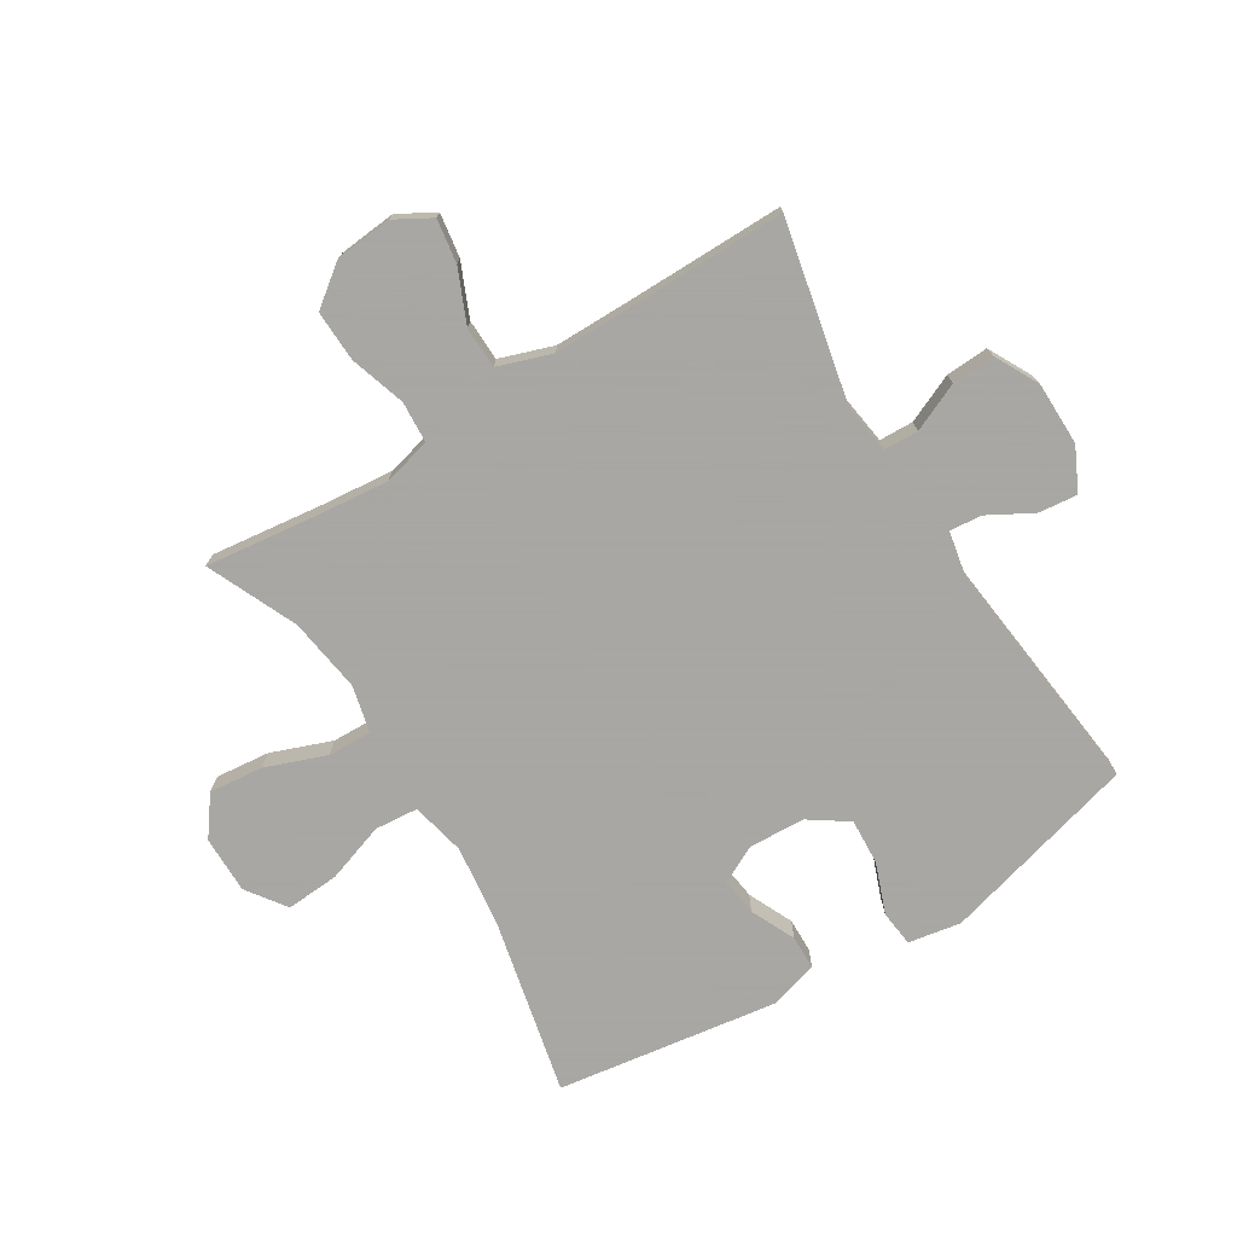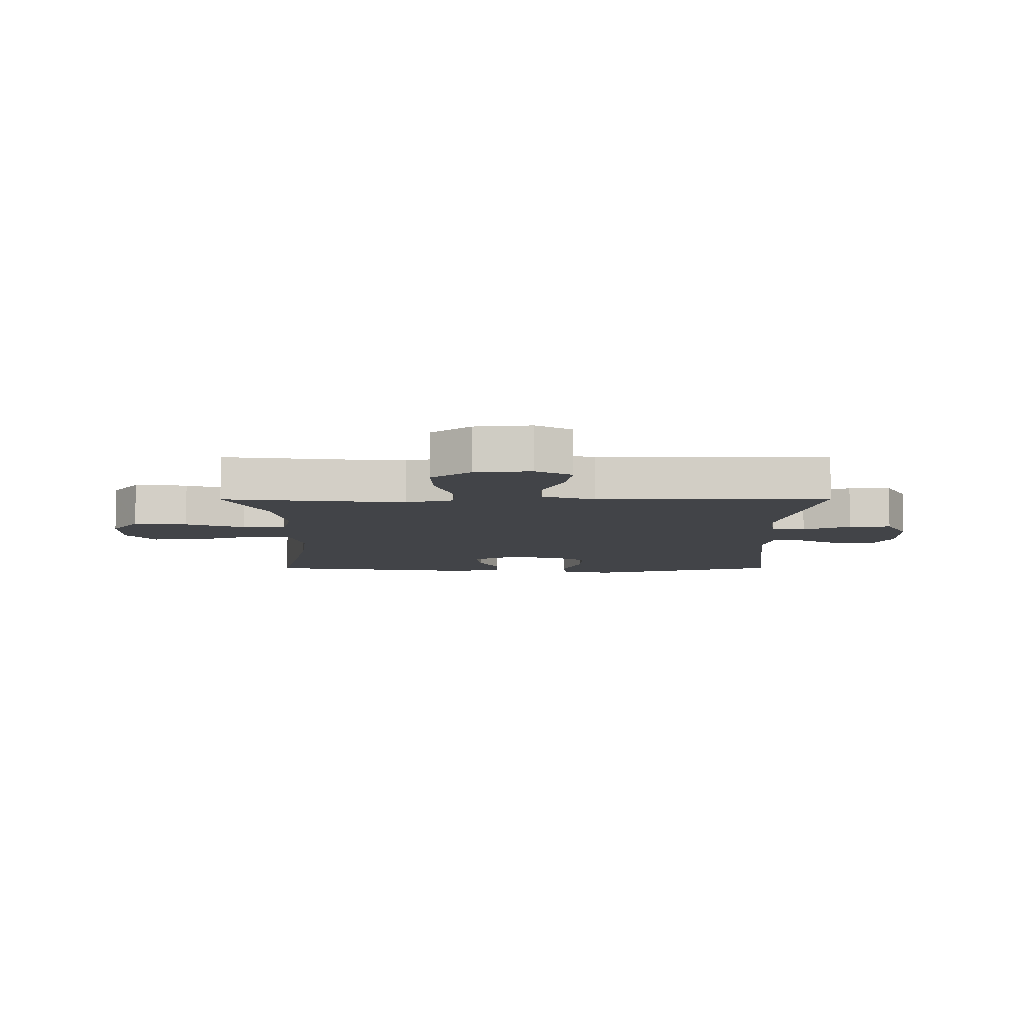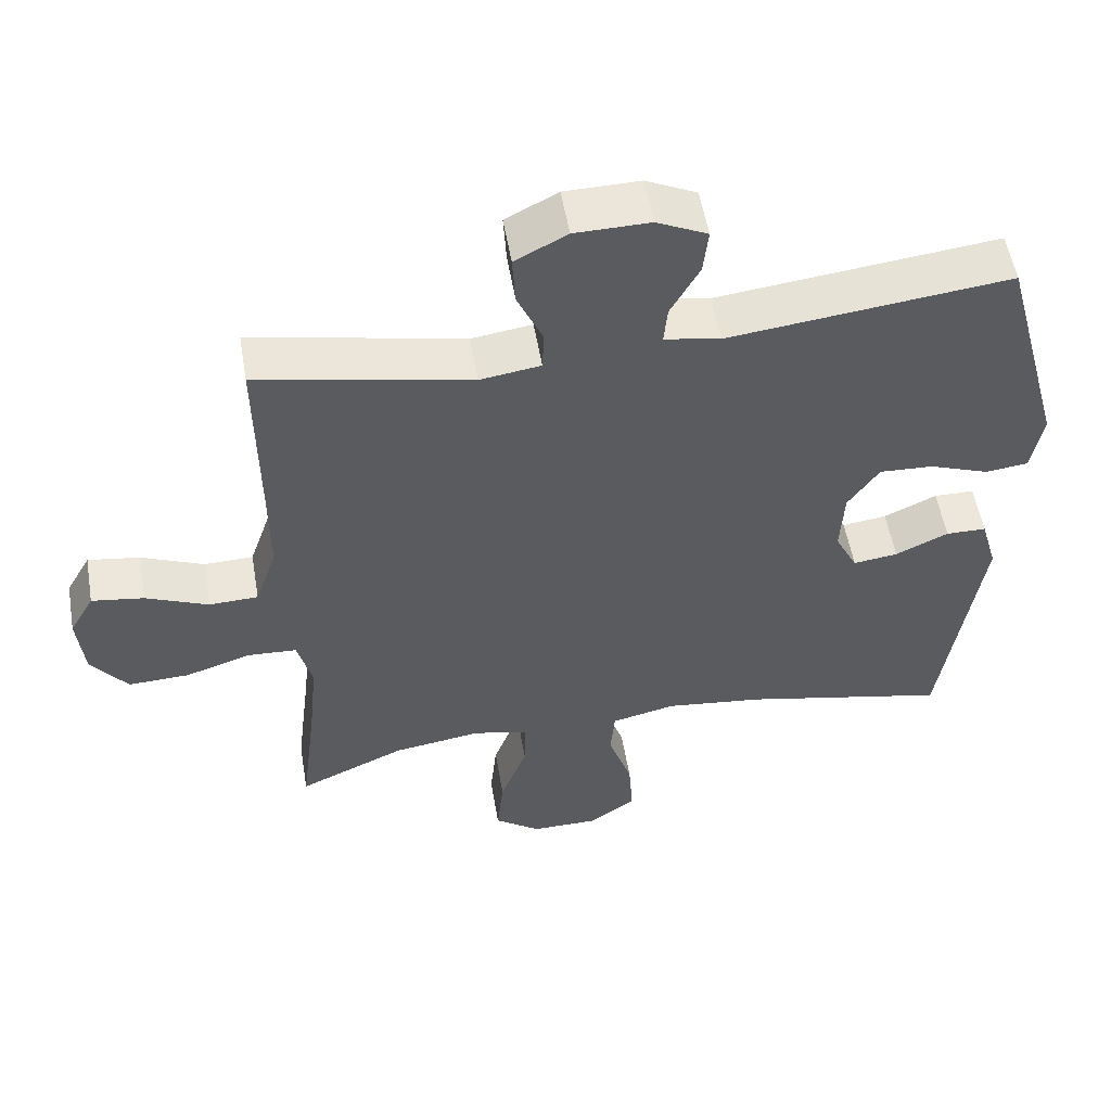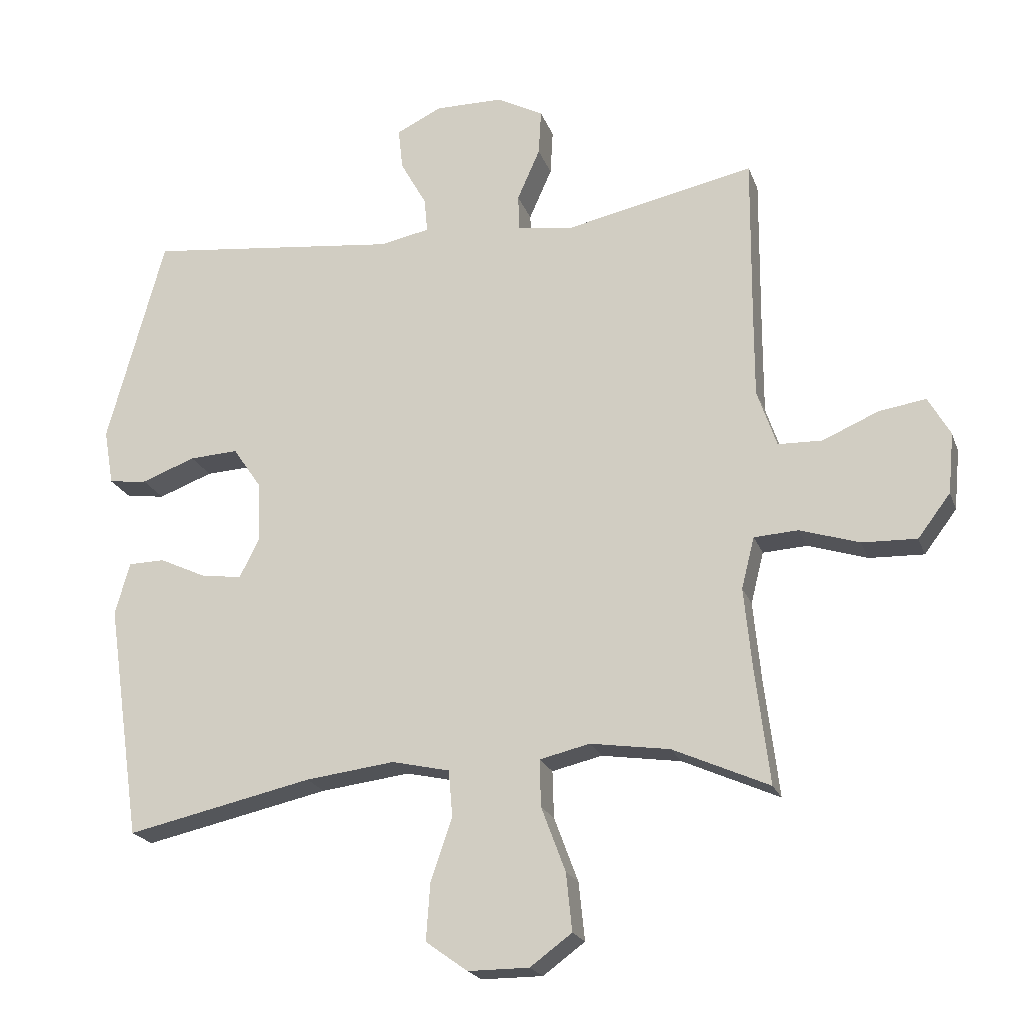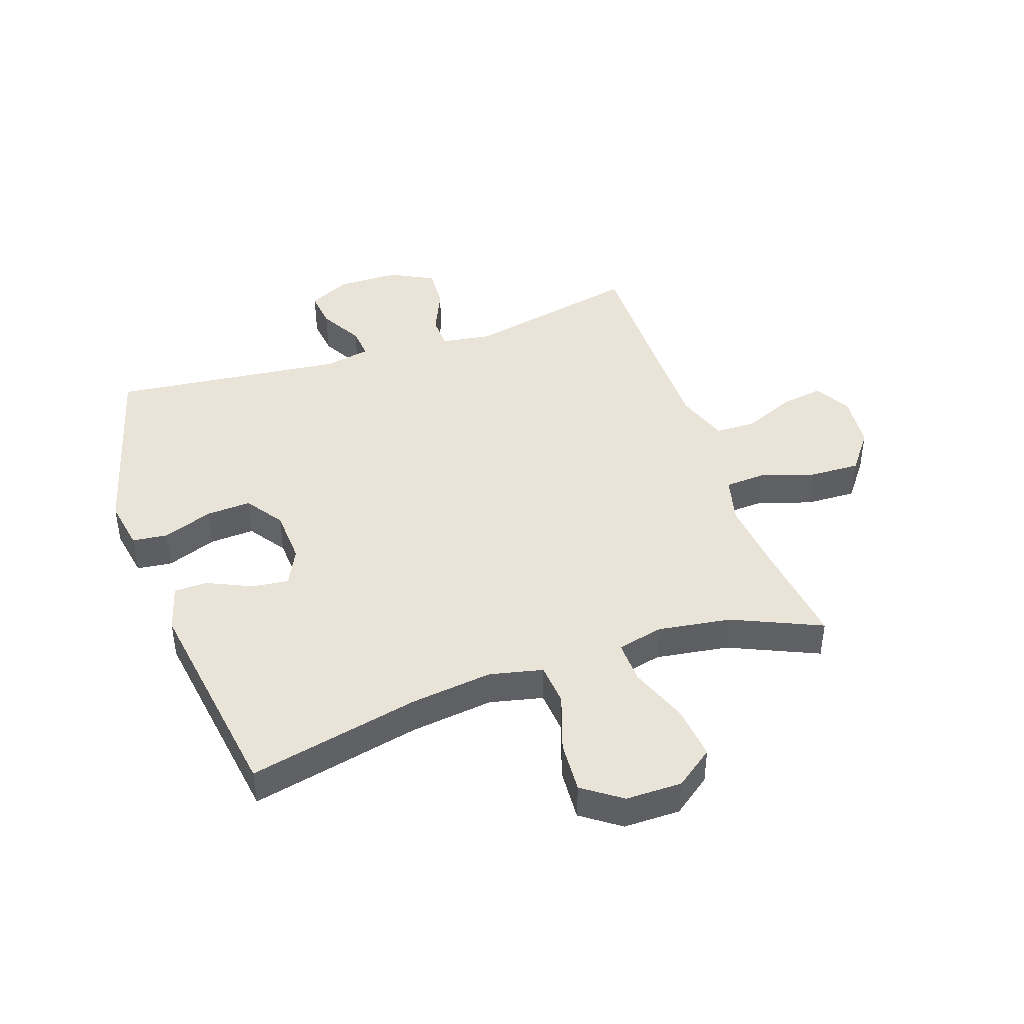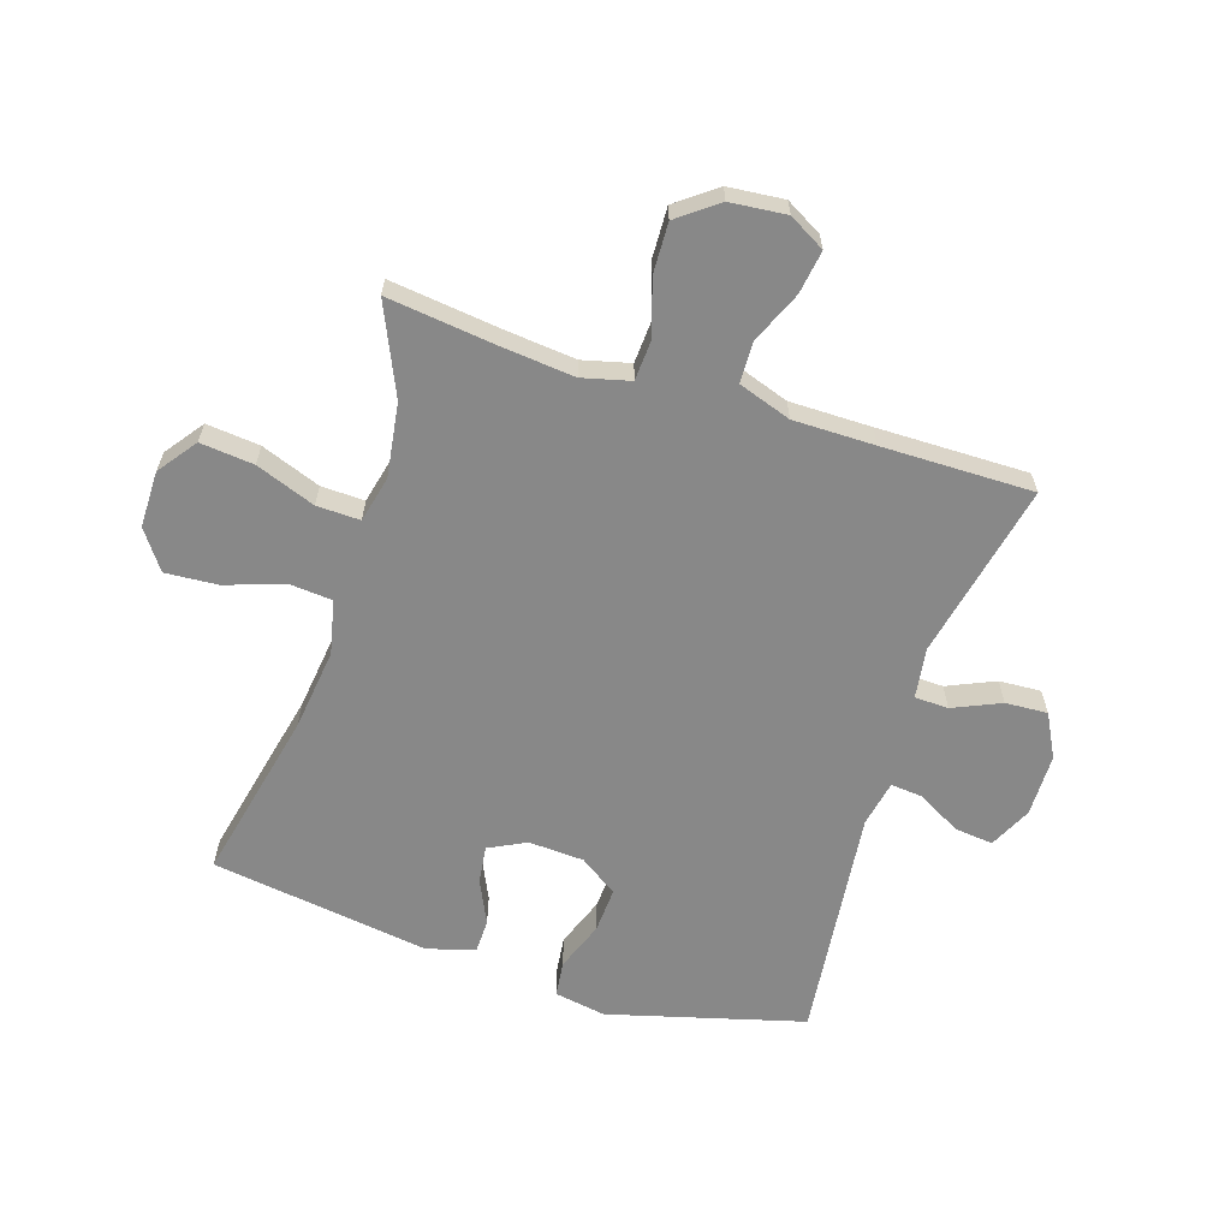
<metadata>
{"format":"obj","ext":"obj","renderer":"f3d","projection":"perspective","resolution":1024,"background":"white","views":[{"elev":-74.4,"azim":-58.4,"up":"+Y"},{"elev":-8.0,"azim":-89.8,"up":"+Y"},{"elev":54.5,"azim":-9.7,"up":"+Z"},{"elev":-20.9,"azim":-163.3,"up":"+Z"},{"elev":43.2,"azim":161.0,"up":"+Y"},{"elev":-62.8,"azim":-107.8,"up":"+Y"}]}
</metadata>
<code>
v 0.5 0.07 0.5
v 0.588 0.07 0.177
v 0.573 0.07 0.091
v 0.514 0.07 0.084
v 0.431 0.07 0.115
v 0.356 0.07 0.119
v 0.313 0.07 0.056
v 0.308 0.07 -0.036
v 0.339 0.07 -0.098
v 0.401 0.07 -0.09
v 0.474 0.07 -0.056
v 0.53 0.07 -0.057
v 0.553 0.07 -0.137
v 0.5 0.07 -0.5
v 0.214 0.07 -0.437
v 0.077 0.07 -0.42
v -0.012 0.07 -0.44
v -0.018 0.07 -0.511
v 0.015 0.07 -0.608
v 0.021 0.07 -0.695
v -0.043 0.07 -0.741
v -0.137 0.07 -0.741
v -0.201 0.07 -0.694
v -0.192 0.07 -0.605
v -0.155 0.07 -0.506
v -0.153 0.07 -0.434
v -0.23 0.07 -0.416
v -0.352 0.07 -0.434
v -0.5 0.07 -0.5
v -0.478 0.07 -0.32
v -0.466 0.07 -0.198
v -0.486 0.07 -0.119
v -0.554 0.07 -0.115
v -0.645 0.07 -0.144
v -0.729 0.07 -0.147
v -0.779 0.07 -0.081
v -0.788 0.07 0.012
v -0.754 0.07 0.072
v -0.682 0.07 0.061
v -0.596 0.07 0.024
v -0.528 0.07 0.026
v -0.498 0.07 0.114
v -0.498 0.07 0.249
v -0.5 0.07 0.5
v -0.207 0.07 0.438
v -0.123 0.07 0.45
v -0.121 0.07 0.506
v -0.156 0.07 0.585
v -0.16 0.07 0.655
v -0.088 0.07 0.693
v 0.016 0.07 0.694
v 0.086 0.07 0.66
v 0.079 0.07 0.596
v 0.039 0.07 0.524
v 0.034 0.07 0.471
v 0.111 0.07 0.456
v 0.5 0 0.5
v 0.588 0 0.177
v 0.573 0 0.091
v 0.514 0 0.084
v 0.431 0 0.115
v 0.356 0 0.119
v 0.313 0 0.056
v 0.308 0 -0.036
v 0.339 0 -0.098
v 0.401 0 -0.09
v 0.474 0 -0.056
v 0.53 0 -0.057
v 0.553 0 -0.137
v 0.5 0 -0.5
v 0.214 0 -0.437
v 0.077 0 -0.42
v -0.012 0 -0.44
v -0.018 0 -0.511
v 0.015 0 -0.608
v 0.021 0 -0.695
v -0.043 0 -0.741
v -0.137 0 -0.741
v -0.201 0 -0.694
v -0.192 0 -0.605
v -0.155 0 -0.506
v -0.153 0 -0.434
v -0.23 0 -0.416
v -0.352 0 -0.434
v -0.5 0 -0.5
v -0.478 0 -0.32
v -0.466 0 -0.198
v -0.486 0 -0.119
v -0.554 0 -0.115
v -0.645 0 -0.144
v -0.729 0 -0.147
v -0.779 0 -0.081
v -0.788 0 0.012
v -0.754 0 0.072
v -0.682 0 0.061
v -0.596 0 0.024
v -0.528 0 0.026
v -0.498 0 0.114
v -0.498 0 0.249
v -0.5 0 0.5
v -0.207 0 0.438
v -0.123 0 0.45
v -0.121 0 0.506
v -0.156 0 0.585
v -0.16 0 0.655
v -0.088 0 0.693
v 0.016 0 0.694
v 0.086 0 0.66
v 0.079 0 0.596
v 0.039 0 0.524
v 0.034 0 0.471
v 0.111 0 0.456
f 51 52 53 54
f 51 54 55
f 50 51 55
f 47 48 49 50
f 46 47 50 55
f 45 46 55 56
f 43 44 45
f 42 43 45 56
f 37 38 39 40
f 37 40 41
f 36 37 41
f 33 34 35 36
f 32 33 36 41
f 28 29 30
f 27 28 30 31
f 26 27 31 32
f 22 23 24 25
f 22 25 26
f 21 22 26
f 18 19 20 21
f 17 18 21 26
f 16 17 26 32
f 12 13 14 15
f 10 11 12 15
f 9 10 15 16
f 8 9 16 32
f 2 3 4 5
f 2 5 6
f 1 2 6
f 56 1 6 7
f 32 41 42 56
f 7 8 32 56
f 110 109 108 107
f 111 110 107
f 111 107 106
f 106 105 104 103
f 111 106 103 102
f 112 111 102 101
f 101 100 99
f 112 101 99 98
f 96 95 94 93
f 97 96 93
f 97 93 92
f 92 91 90 89
f 97 92 89 88
f 86 85 84
f 87 86 84 83
f 88 87 83 82
f 81 80 79 78
f 82 81 78
f 82 78 77
f 77 76 75 74
f 82 77 74 73
f 88 82 73 72
f 71 70 69 68
f 71 68 67 66
f 72 71 66 65
f 88 72 65 64
f 61 60 59 58
f 62 61 58
f 62 58 57
f 63 62 57 112
f 112 98 97 88
f 112 88 64 63
f 1 57 58 2
f 2 58 59 3
f 3 59 60 4
f 4 60 61 5
f 5 61 62 6
f 6 62 63 7
f 7 63 64 8
f 8 64 65 9
f 9 65 66 10
f 10 66 67 11
f 11 67 68 12
f 12 68 69 13
f 13 69 70 14
f 14 70 71 15
f 15 71 72 16
f 16 72 73 17
f 17 73 74 18
f 18 74 75 19
f 19 75 76 20
f 20 76 77 21
f 21 77 78 22
f 22 78 79 23
f 23 79 80 24
f 24 80 81 25
f 25 81 82 26
f 26 82 83 27
f 27 83 84 28
f 28 84 85 29
f 29 85 86 30
f 30 86 87 31
f 31 87 88 32
f 32 88 89 33
f 33 89 90 34
f 34 90 91 35
f 35 91 92 36
f 36 92 93 37
f 37 93 94 38
f 38 94 95 39
f 39 95 96 40
f 40 96 97 41
f 41 97 98 42
f 42 98 99 43
f 43 99 100 44
f 44 100 101 45
f 45 101 102 46
f 46 102 103 47
f 47 103 104 48
f 48 104 105 49
f 49 105 106 50
f 50 106 107 51
f 51 107 108 52
f 52 108 109 53
f 53 109 110 54
f 54 110 111 55
f 55 111 112 56
f 56 112 57 1

</code>
